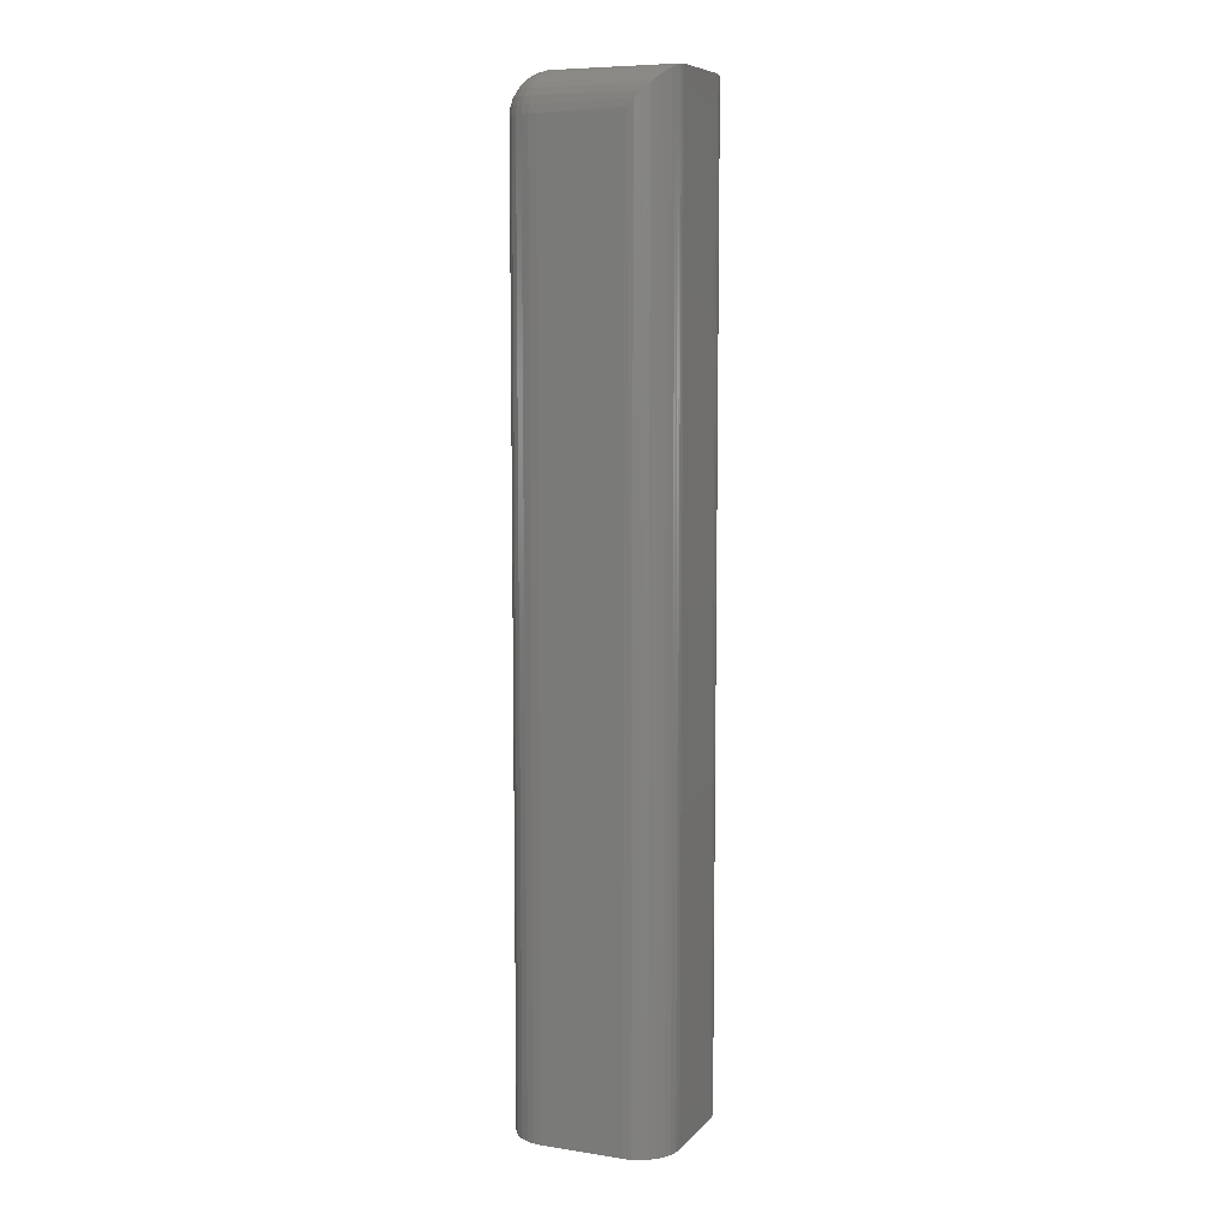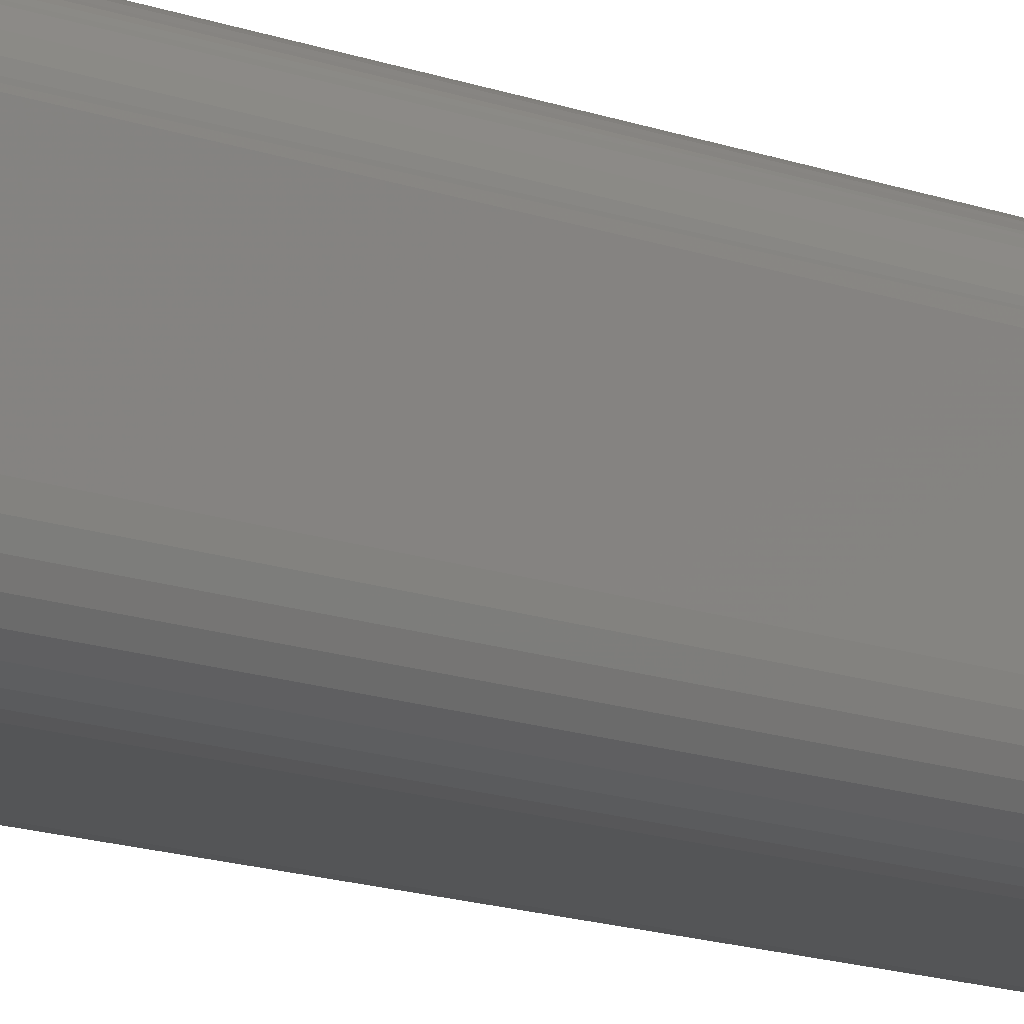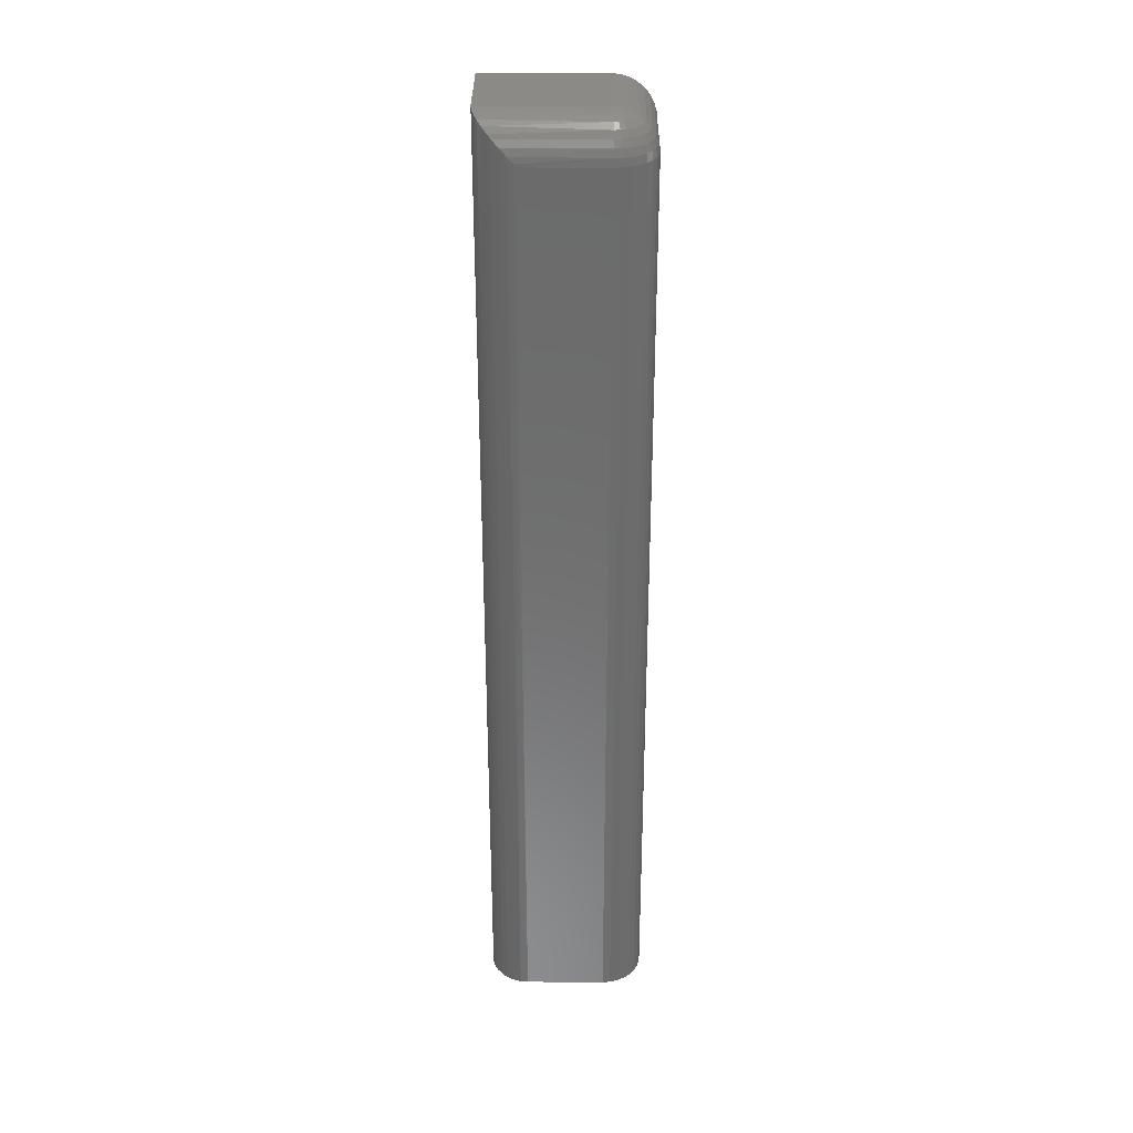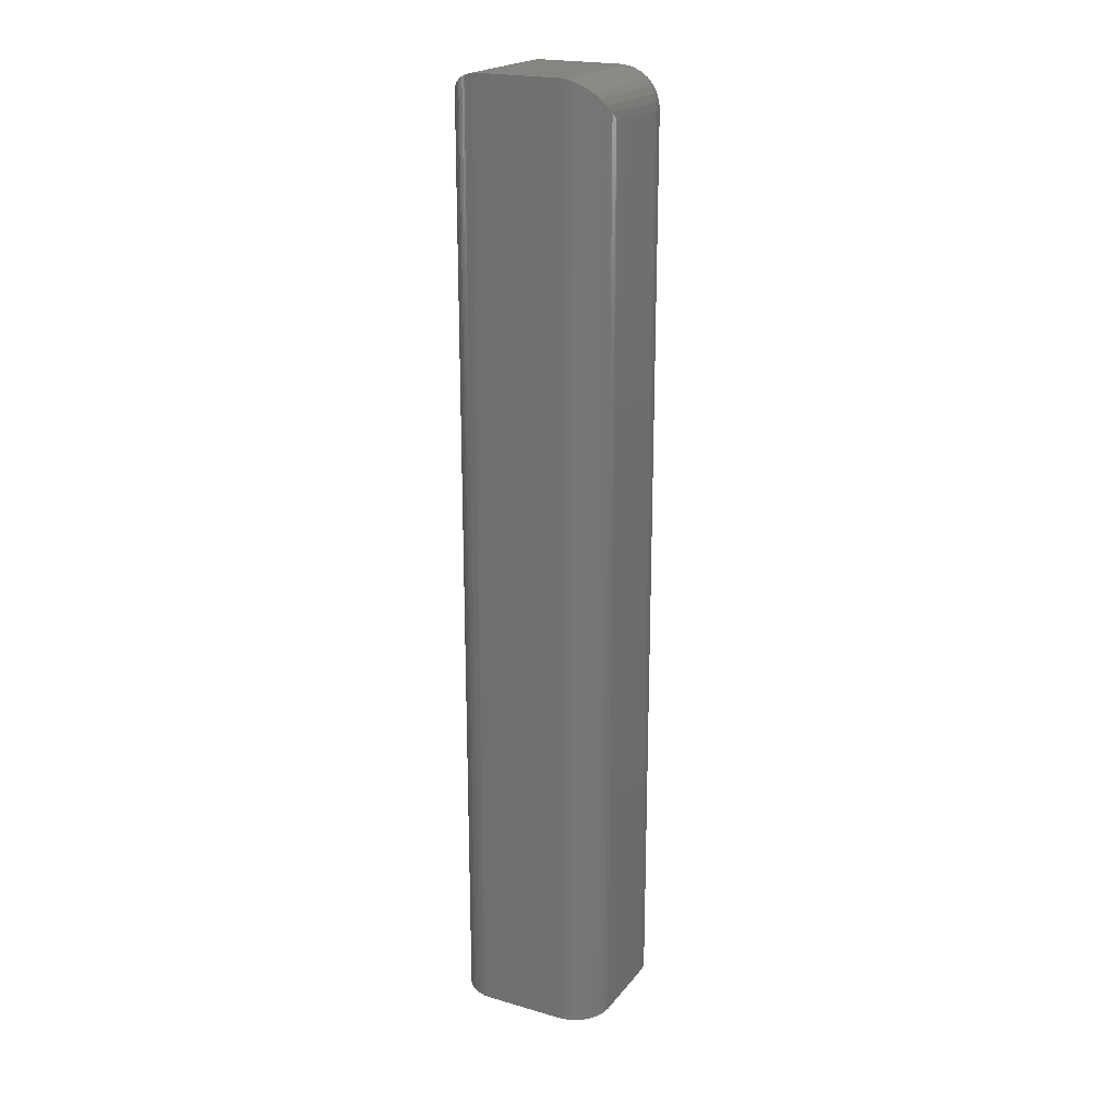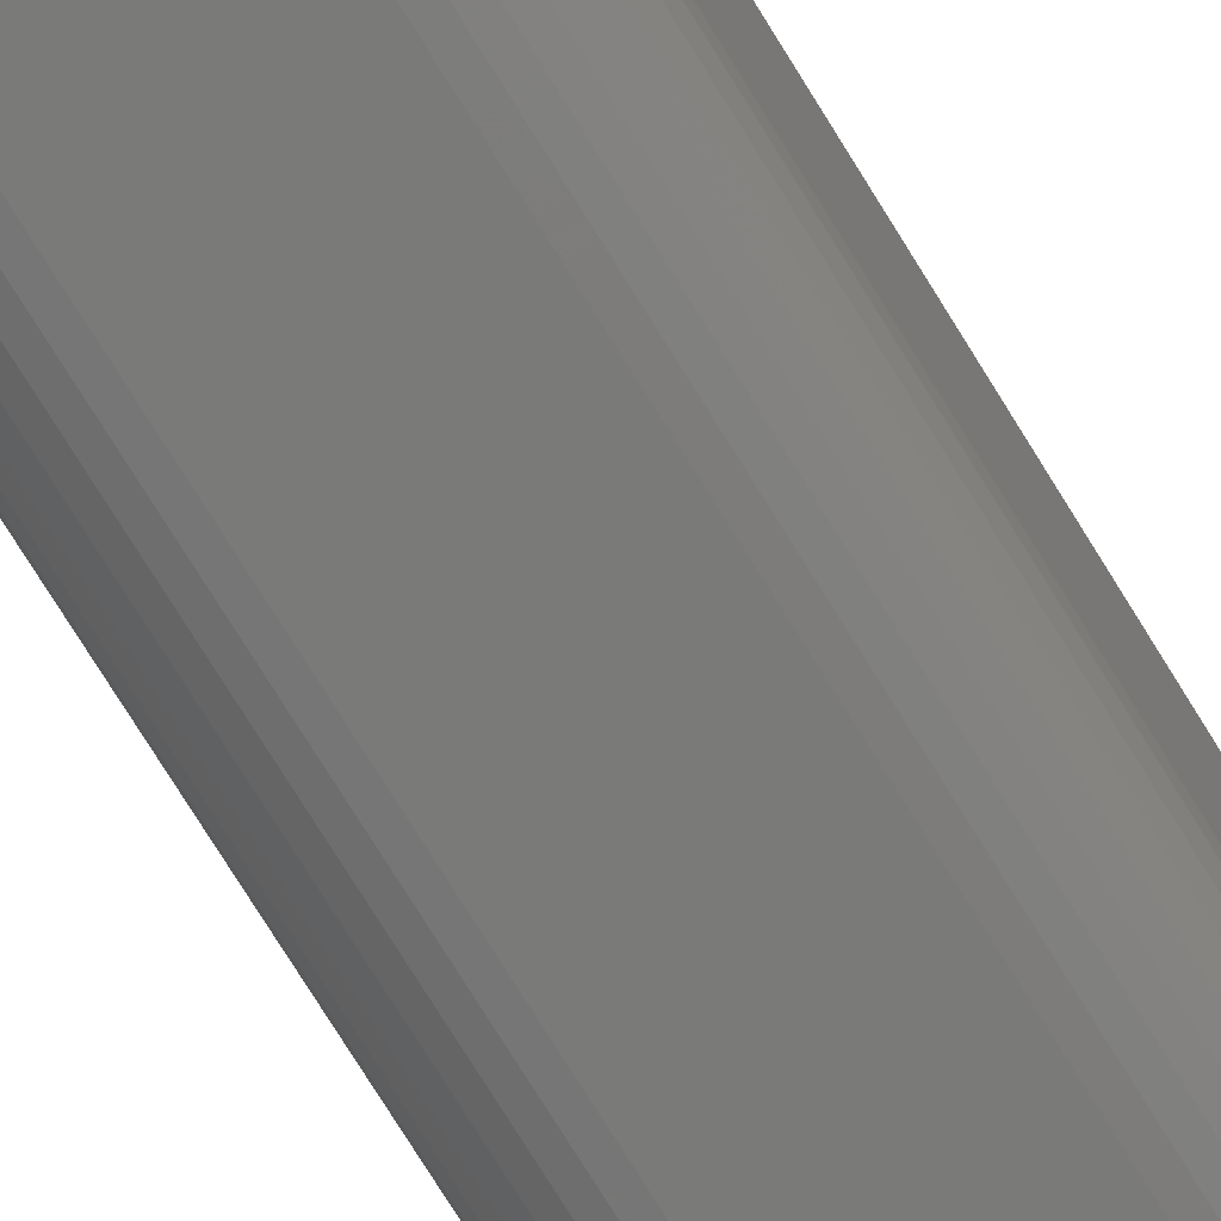
<metadata>
{"format":"stl","ext":"stl","renderer":"f3d","projection":"perspective","resolution":1024,"background":"white","views":[{"elev":8.1,"azim":112.9,"up":"+Z"},{"elev":-13.9,"azim":50.0,"up":"+Y"},{"elev":31.9,"azim":-89.6,"up":"+Z"},{"elev":20.9,"azim":-152.7,"up":"+Z"},{"elev":-72.9,"azim":31.4,"up":"+Y"}]}
</metadata>
<code>
# stl→obj: 211 verts, 418 faces
v 0.03207 0.06217 0.75
v -0.03092 -0.03158 0.75
v 0.03092 -0.03158 0.75
v -0.03092 0.06217 0.75
v 0.03092 0.06217 0.75
v -0.0625 0.03191 0
v -0.0625 -0.03125 0
v -0.0625 0.03191 0.7188
v -0.0625 -0.03125 0.7188
v -0.06242 0.03355 0.721
v -0.06178 0.03793 0
v -0.06167 0.03838 0.7259
v -0.06014 0.04311 0.7307
v -0.05989 0.04369 0
v -0.05731 0.04842 0.736
v -0.05692 0.04898 0
v -0.05544 0.05093 0.7385
v -0.05298 0.05358 0
v -0.05138 0.05501 0.7427
v -0.04821 0.05733 0
v -0.04729 0.05789 0.7456
v -0.0428 0.06007 0
v -0.04278 0.06008 0.7478
v -0.04044 0.06088 0.7486
v -0.03697 0.06171 0
v -0.03799 0.06151 0.7493
v -0.03556 0.06192 0.7497
v -0.03308 0.06214 0.7499
v -0.03092 0.06217 0
v 0.0625 0.03191 0.7188
v 0.06178 0.03793 0
v 0.06242 0.03355 0.721
v 0.0625 0.03191 0
v 0.03556 0.06192 0.7497
v 0.03799 0.06151 0.7493
v 0.03697 0.06171 0
v 0.04044 0.06088 0.7486
v 0.04278 0.06008 0.7478
v 0.0428 0.06007 0
v 0.04511 0.05906 0.7468
v 0.04821 0.05733 0
v 0.04942 0.05651 0.7442
v 0.05326 0.05331 0.7409
v 0.05298 0.05358 0
v 0.05544 0.05093 0.7385
v 0.05731 0.04842 0.736
v 0.05692 0.04898 0
v 0.06014 0.04311 0.7307
v 0.05989 0.04369 0
v 0.06167 0.03838 0.7259
v 0.03092 0.06217 0
v 0.0625 -0.03125 0
v 0.0625 -0.03125 0.7188
v 0.06189 -0.03741 0
v 0.06189 -0.03741 0.7188
v 0.0601 -0.04333 0
v 0.0601 -0.04333 0.7188
v 0.05718 -0.04879 0
v 0.05718 -0.04879 0.7188
v 0.05325 -0.05358 0
v 0.05325 -0.05358 0.7188
v 0.04847 -0.05751 0
v 0.04847 -0.05751 0.7188
v 0.04301 -0.06043 0
v 0.04301 -0.06043 0.7188
v 0.03708 -0.06222 0
v 0.03708 -0.06222 0.7188
v 0.03092 -0.06283 0
v 0.03092 -0.06283 0.7188
v -0.03092 -0.06283 0
v -0.03092 -0.06283 0.7188
v -0.03708 -0.06222 0
v -0.03708 -0.06222 0.7188
v -0.04301 -0.06043 0
v -0.04301 -0.06043 0.7188
v -0.04847 -0.05751 0
v -0.04847 -0.05751 0.7188
v -0.05325 -0.05358 0
v -0.05325 -0.05358 0.7188
v -0.05718 -0.04879 0
v -0.05718 -0.04879 0.7188
v -0.0601 -0.04333 0
v -0.0601 -0.04333 0.7188
v -0.06189 -0.03741 0
v -0.06189 -0.03741 0.7188
v -0.0619 -0.03125 0.7248
v -0.06012 -0.03125 0.7307
v -0.05723 -0.03125 0.7361
v -0.05335 -0.03125 0.7408
v -0.04861 -0.03125 0.7447
v -0.04321 -0.03125 0.7476
v -0.03735 -0.03125 0.7494
v 0.06148 -0.03126 0.7248
v 0.05971 -0.03128 0.7307
v 0.05682 -0.03131 0.7361
v 0.05293 -0.03135 0.7408
v 0.0482 -0.03139 0.7447
v 0.04279 -0.03145 0.7476
v 0.03693 -0.03151 0.7494
v 0.03092 -0.03768 0.7494
v 0.03205 -0.03754 0.7494
v 0.03319 -0.03719 0.7494
v 0.03425 -0.03662 0.7494
v 0.03517 -0.03585 0.7494
v 0.03593 -0.03492 0.7494
v 0.03649 -0.03385 0.7494
v 0.03683 -0.0327 0.7494
v 0.04259 -0.03379 0.7476
v 0.04789 -0.0348 0.7447
v 0.05255 -0.03568 0.7408
v 0.05637 -0.0364 0.7361
v 0.0592 -0.03694 0.7307
v 0.06095 -0.03727 0.7248
v 0.03321 -0.04329 0.7476
v 0.03092 -0.04354 0.7476
v 0.03428 -0.04858 0.7447
v 0.03092 -0.04894 0.7447
v 0.03523 -0.05322 0.7408
v 0.03092 -0.05368 0.7408
v 0.036 -0.05703 0.7361
v 0.03092 -0.05756 0.7361
v 0.03657 -0.05986 0.7307
v 0.03092 -0.06045 0.7307
v 0.03692 -0.06161 0.7248
v 0.03092 -0.06223 0.7248
v 0.03546 -0.0426 0.7476
v 0.03755 -0.04758 0.7447
v 0.03938 -0.05194 0.7408
v 0.04089 -0.05553 0.7361
v 0.04201 -0.05819 0.7307
v 0.04269 -0.05983 0.7248
v 0.03753 -0.04147 0.7476
v 0.04056 -0.04595 0.7447
v 0.04321 -0.04987 0.7408
v 0.04539 -0.05309 0.7361
v 0.04701 -0.05549 0.7307
v 0.048 -0.05696 0.7248
v 0.03935 -0.03997 0.7476
v 0.04319 -0.04377 0.7447
v 0.04656 -0.04709 0.7408
v 0.04933 -0.04982 0.7361
v 0.05138 -0.05185 0.7307
v 0.05265 -0.0531 0.7248
v 0.04083 -0.03814 0.7476
v 0.04534 -0.04111 0.7447
v 0.0493 -0.04371 0.7408
v 0.05255 -0.04585 0.7361
v 0.05496 -0.04743 0.7307
v 0.05644 -0.04841 0.7248
v 0.04192 -0.03605 0.7476
v 0.04693 -0.03808 0.7447
v 0.05132 -0.03986 0.7408
v 0.05492 -0.04131 0.7361
v 0.0576 -0.0424 0.7307
v 0.05925 -0.04306 0.7248
v -0.03093 -0.06181 0.7248
v -0.03095 -0.06003 0.7307
v -0.03098 -0.05715 0.7361
v -0.03102 -0.05326 0.7408
v -0.03106 -0.04853 0.7447
v -0.03112 -0.04312 0.7476
v -0.03118 -0.03726 0.7494
v -0.03721 -0.03238 0.7494
v -0.03686 -0.03352 0.7494
v -0.03629 -0.03458 0.7494
v -0.03552 -0.0355 0.7494
v -0.03459 -0.03626 0.7494
v -0.03353 -0.03682 0.7494
v -0.03237 -0.03715 0.7494
v -0.03346 -0.04291 0.7476
v -0.03447 -0.04822 0.7447
v -0.03535 -0.05288 0.7408
v -0.03608 -0.05669 0.7361
v -0.03661 -0.05953 0.7307
v -0.03694 -0.06128 0.7248
v -0.04296 -0.03354 0.7476
v -0.04825 -0.03461 0.7447
v -0.0529 -0.03555 0.7408
v -0.0567 -0.03633 0.7361
v -0.05953 -0.0369 0.7307
v -0.06128 -0.03725 0.7248
v -0.04227 -0.03579 0.7476
v -0.04725 -0.03788 0.7447
v -0.05162 -0.03971 0.7408
v -0.0552 -0.04122 0.7361
v -0.05786 -0.04233 0.7307
v -0.0595 -0.04302 0.7248
v -0.04115 -0.03786 0.7476
v -0.04562 -0.04089 0.7447
v -0.04954 -0.04354 0.7408
v -0.05276 -0.04572 0.7361
v -0.05516 -0.04734 0.7307
v -0.05663 -0.04833 0.7248
v -0.03964 -0.03967 0.7476
v -0.04344 -0.04352 0.7447
v -0.04676 -0.04689 0.7408
v -0.04949 -0.04965 0.7361
v -0.05152 -0.05171 0.7307
v -0.05277 -0.05298 0.7248
v -0.03781 -0.04116 0.7476
v -0.04078 -0.04567 0.7447
v -0.04338 -0.04963 0.7408
v -0.04552 -0.05287 0.7361
v -0.0471 -0.05529 0.7307
v -0.04808 -0.05677 0.7248
v -0.03572 -0.04225 0.7476
v -0.03775 -0.04726 0.7447
v -0.03953 -0.05165 0.7408
v -0.04098 -0.05525 0.7361
v -0.04207 -0.05793 0.7307
v -0.04274 -0.05958 0.7248
f 1 2 3
f 2 1 4
f 4 1 5
f 6 7 8
f 8 7 9
f 6 10 11
f 6 8 10
f 11 10 12
f 11 12 13
f 11 13 14
f 14 13 15
f 14 15 16
f 16 15 17
f 16 17 18
f 17 19 18
f 20 18 19
f 19 21 20
f 22 20 21
f 22 21 23
f 22 23 24
f 25 22 24
f 25 24 26
f 25 26 27
f 25 27 28
f 25 28 4
f 25 4 29
f 30 31 32
f 30 33 31
f 34 35 36
f 36 35 37
f 36 37 38
f 36 38 39
f 39 38 40
f 39 40 41
f 40 42 41
f 41 42 43
f 41 43 44
f 44 43 45
f 44 45 46
f 44 46 47
f 47 46 48
f 47 48 49
f 49 48 50
f 49 50 31
f 31 50 32
f 51 5 1
f 51 1 34
f 51 34 36
f 52 33 53
f 53 33 30
f 52 53 54
f 54 53 55
f 54 55 56
f 56 55 57
f 56 57 58
f 58 57 59
f 58 59 60
f 60 59 61
f 60 61 62
f 62 61 63
f 62 63 64
f 64 63 65
f 64 65 66
f 66 65 67
f 66 67 68
f 68 67 69
f 70 68 71
f 71 68 69
f 70 71 72
f 72 71 73
f 72 73 74
f 74 73 75
f 74 75 76
f 76 75 77
f 76 77 78
f 78 77 79
f 78 79 80
f 80 79 81
f 80 81 82
f 82 81 83
f 82 83 84
f 84 83 85
f 84 85 7
f 7 85 9
f 51 29 5
f 5 29 4
f 8 86 10
f 8 9 86
f 10 86 12
f 12 86 87
f 12 87 13
f 13 87 88
f 13 88 15
f 17 15 88
f 88 89 17
f 17 89 19
f 19 89 90
f 19 90 21
f 21 90 91
f 21 91 23
f 4 28 2
f 92 2 28
f 92 28 27
f 92 27 26
f 92 26 24
f 92 24 23
f 92 23 91
f 53 32 93
f 53 30 32
f 32 50 93
f 94 93 50
f 94 50 48
f 94 48 46
f 94 46 95
f 95 46 45
f 95 45 96
f 96 45 43
f 96 43 42
f 96 42 97
f 97 42 40
f 97 40 98
f 98 40 38
f 98 38 37
f 98 37 99
f 99 37 35
f 99 35 34
f 99 34 1
f 3 99 1
f 3 100 101
f 3 101 102
f 3 102 103
f 3 103 104
f 3 104 105
f 3 105 106
f 3 106 107
f 3 107 99
f 99 107 98
f 98 107 108
f 98 108 97
f 97 108 109
f 97 109 96
f 96 109 110
f 96 110 95
f 95 110 111
f 95 111 94
f 94 111 112
f 94 112 93
f 93 112 113
f 93 113 53
f 53 113 55
f 101 100 114
f 114 100 115
f 114 115 116
f 116 115 117
f 116 117 118
f 118 117 119
f 118 119 120
f 120 119 121
f 120 121 122
f 122 121 123
f 122 123 124
f 124 123 125
f 124 125 67
f 67 125 69
f 102 101 126
f 126 101 114
f 126 114 127
f 127 114 116
f 127 116 128
f 128 116 118
f 128 118 129
f 129 118 120
f 129 120 130
f 130 120 122
f 130 122 131
f 131 122 124
f 131 124 65
f 65 124 67
f 103 102 132
f 132 102 126
f 132 126 133
f 133 126 127
f 133 127 134
f 134 127 128
f 134 128 135
f 135 128 129
f 135 129 136
f 136 129 130
f 136 130 137
f 137 130 131
f 137 131 63
f 63 131 65
f 104 103 138
f 138 103 132
f 138 132 139
f 139 132 133
f 139 133 140
f 140 133 134
f 140 134 141
f 141 134 135
f 141 135 142
f 142 135 136
f 142 136 143
f 143 136 137
f 143 137 61
f 61 137 63
f 105 104 144
f 144 104 138
f 144 138 145
f 145 138 139
f 145 139 146
f 146 139 140
f 146 140 147
f 147 140 141
f 147 141 148
f 148 141 142
f 148 142 149
f 149 142 143
f 149 143 59
f 59 143 61
f 106 105 150
f 150 105 144
f 150 144 151
f 151 144 145
f 151 145 152
f 152 145 146
f 152 146 153
f 153 146 147
f 153 147 154
f 154 147 148
f 154 148 155
f 155 148 149
f 155 149 57
f 57 149 59
f 107 106 108
f 108 106 150
f 108 150 109
f 109 150 151
f 109 151 110
f 110 151 152
f 110 152 111
f 111 152 153
f 111 153 112
f 112 153 154
f 112 154 113
f 113 154 155
f 113 155 55
f 55 155 57
f 71 69 156
f 156 69 125
f 156 125 157
f 157 125 123
f 157 123 158
f 158 123 121
f 158 121 159
f 159 121 119
f 159 119 160
f 160 119 117
f 160 117 161
f 161 117 115
f 161 115 162
f 162 115 100
f 162 100 2
f 2 100 3
f 2 92 163
f 2 163 164
f 2 164 165
f 2 165 166
f 2 166 167
f 2 167 168
f 2 168 169
f 2 169 162
f 162 169 161
f 161 169 170
f 161 170 160
f 160 170 171
f 160 171 159
f 159 171 172
f 159 172 158
f 158 172 173
f 158 173 157
f 157 173 174
f 157 174 156
f 156 174 175
f 156 175 71
f 71 175 73
f 163 92 176
f 176 92 91
f 176 91 177
f 177 91 90
f 177 90 178
f 178 90 89
f 178 89 179
f 179 89 88
f 179 88 180
f 180 88 87
f 180 87 181
f 181 87 86
f 181 86 85
f 85 86 9
f 164 163 182
f 182 163 176
f 182 176 183
f 183 176 177
f 183 177 184
f 184 177 178
f 184 178 185
f 185 178 179
f 185 179 186
f 186 179 180
f 186 180 187
f 187 180 181
f 187 181 83
f 83 181 85
f 165 164 188
f 188 164 182
f 188 182 189
f 189 182 183
f 189 183 190
f 190 183 184
f 190 184 191
f 191 184 185
f 191 185 192
f 192 185 186
f 192 186 193
f 193 186 187
f 193 187 81
f 81 187 83
f 166 165 194
f 194 165 188
f 194 188 195
f 195 188 189
f 195 189 196
f 196 189 190
f 196 190 197
f 197 190 191
f 197 191 198
f 198 191 192
f 198 192 199
f 199 192 193
f 199 193 79
f 79 193 81
f 167 166 200
f 200 166 194
f 200 194 201
f 201 194 195
f 201 195 202
f 202 195 196
f 202 196 203
f 203 196 197
f 203 197 204
f 204 197 198
f 204 198 205
f 205 198 199
f 205 199 77
f 77 199 79
f 168 167 206
f 206 167 200
f 206 200 207
f 207 200 201
f 207 201 208
f 208 201 202
f 208 202 209
f 209 202 203
f 209 203 210
f 210 203 204
f 210 204 211
f 211 204 205
f 211 205 75
f 75 205 77
f 169 168 170
f 170 168 206
f 170 206 171
f 171 206 207
f 171 207 172
f 172 207 208
f 172 208 173
f 173 208 209
f 173 209 174
f 174 209 210
f 174 210 175
f 175 210 211
f 175 211 73
f 73 211 75
f 41 20 39
f 18 20 41
f 44 18 41
f 16 18 44
f 47 16 44
f 14 16 47
f 49 14 47
f 11 14 49
f 31 11 49
f 56 82 54
f 80 82 56
f 58 80 56
f 78 80 58
f 60 78 58
f 76 78 60
f 62 76 60
f 74 76 62
f 22 25 29
f 22 29 51
f 22 51 36
f 22 36 39
f 22 39 20
f 64 66 68
f 64 68 70
f 64 70 72
f 64 72 74
f 64 74 62
f 82 84 54
f 54 84 7
f 54 7 52
f 52 7 6
f 52 6 33
f 33 6 11
f 33 11 31

</code>
